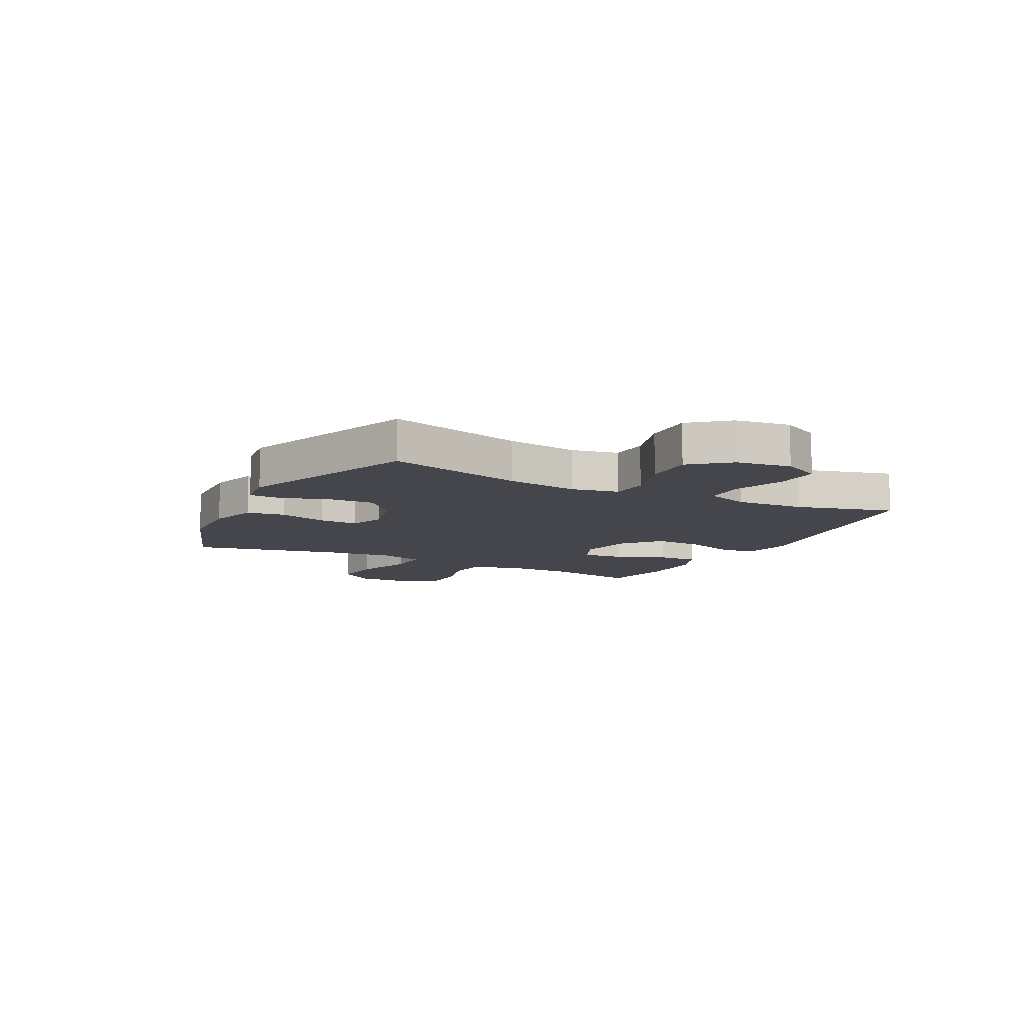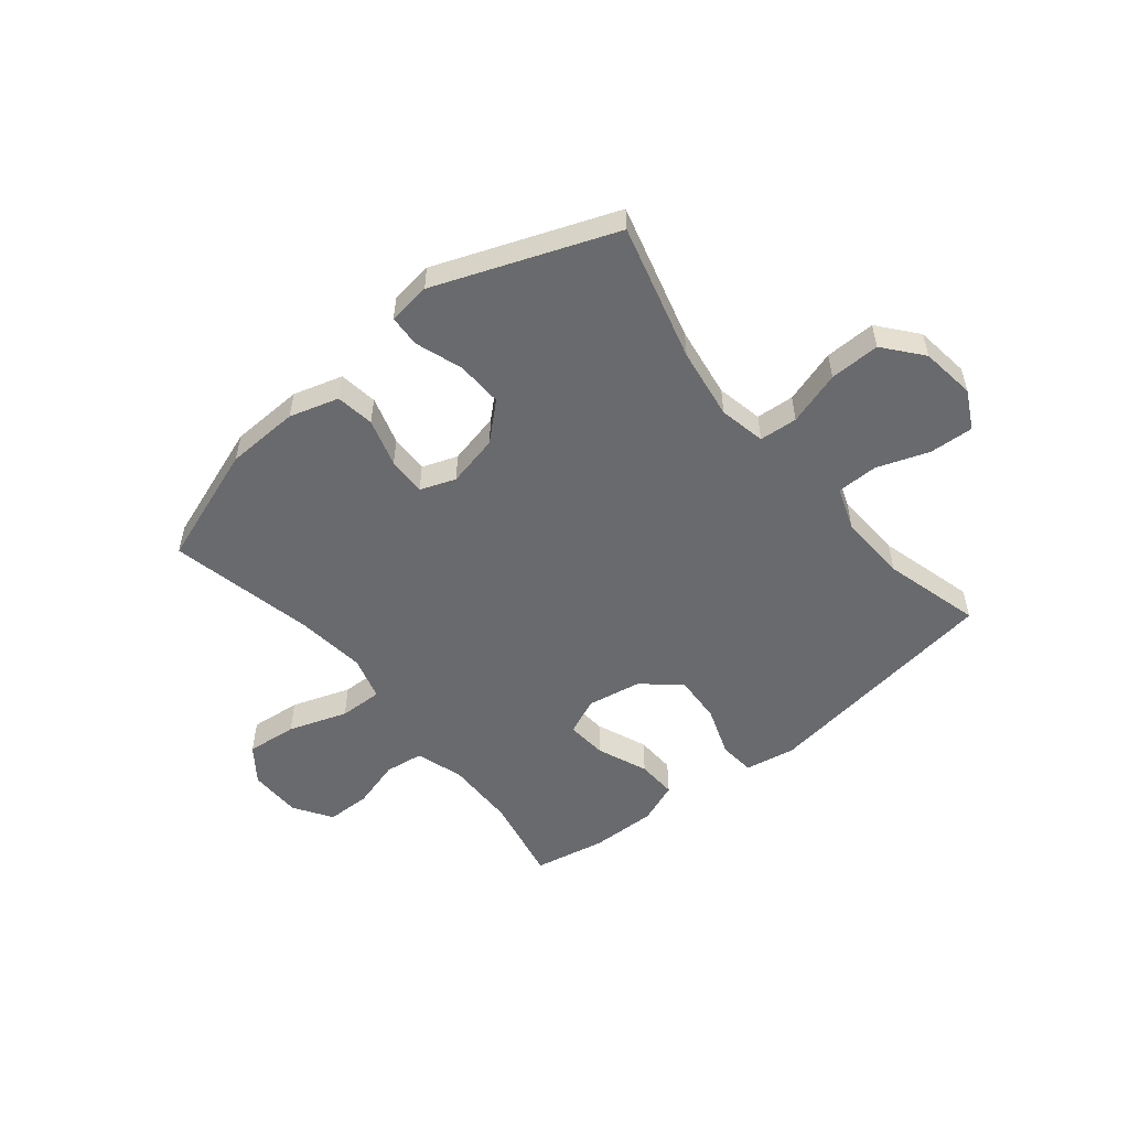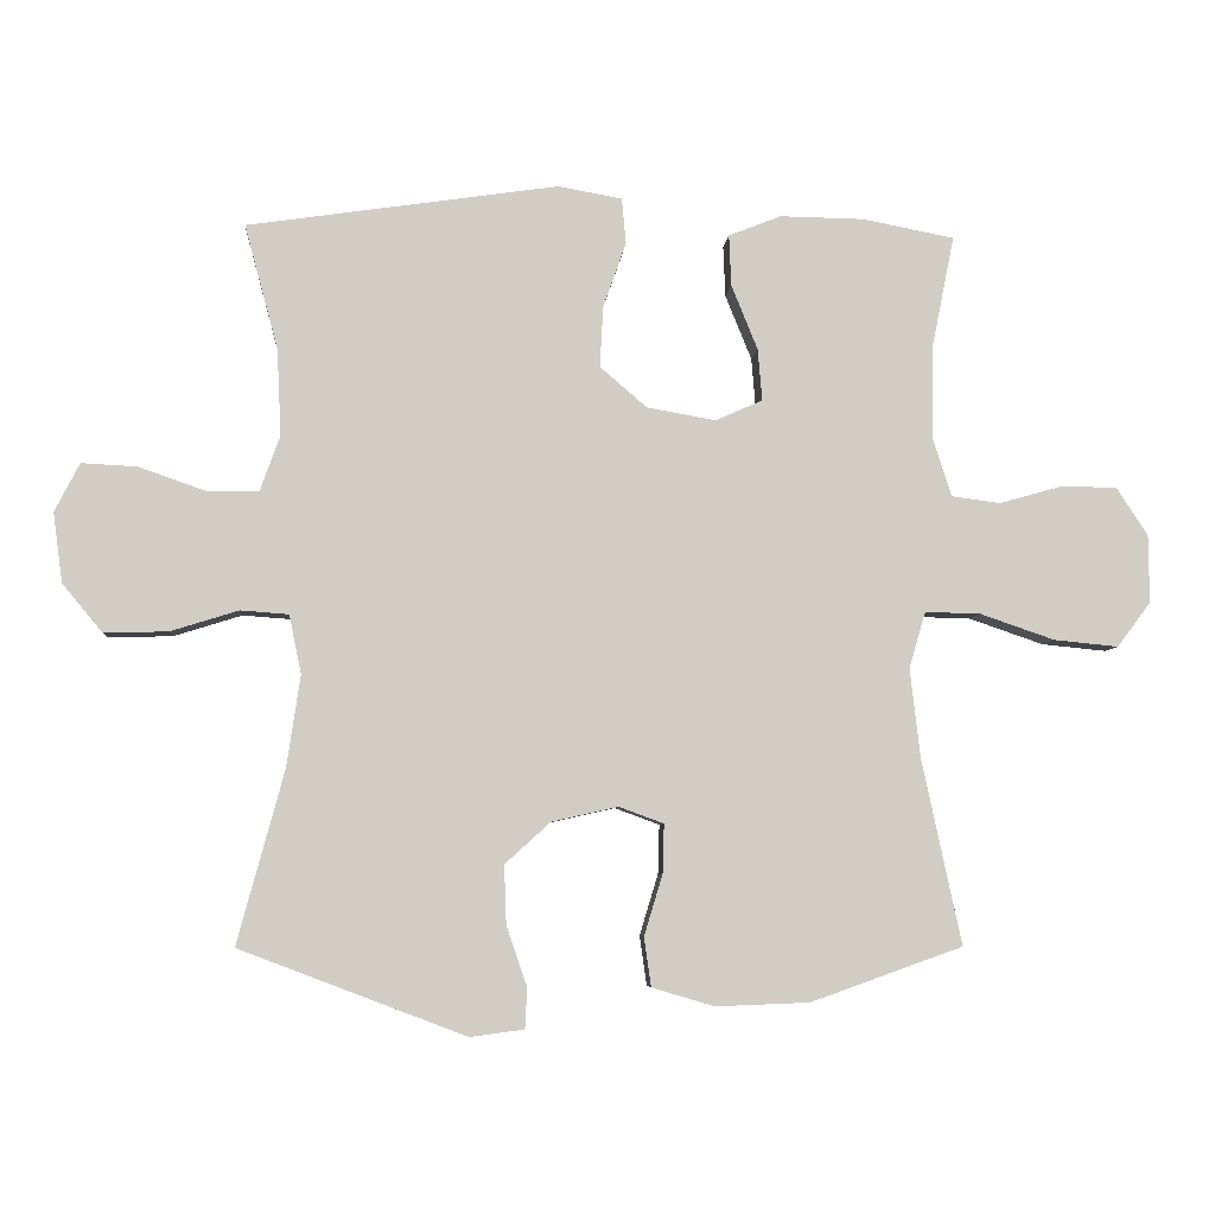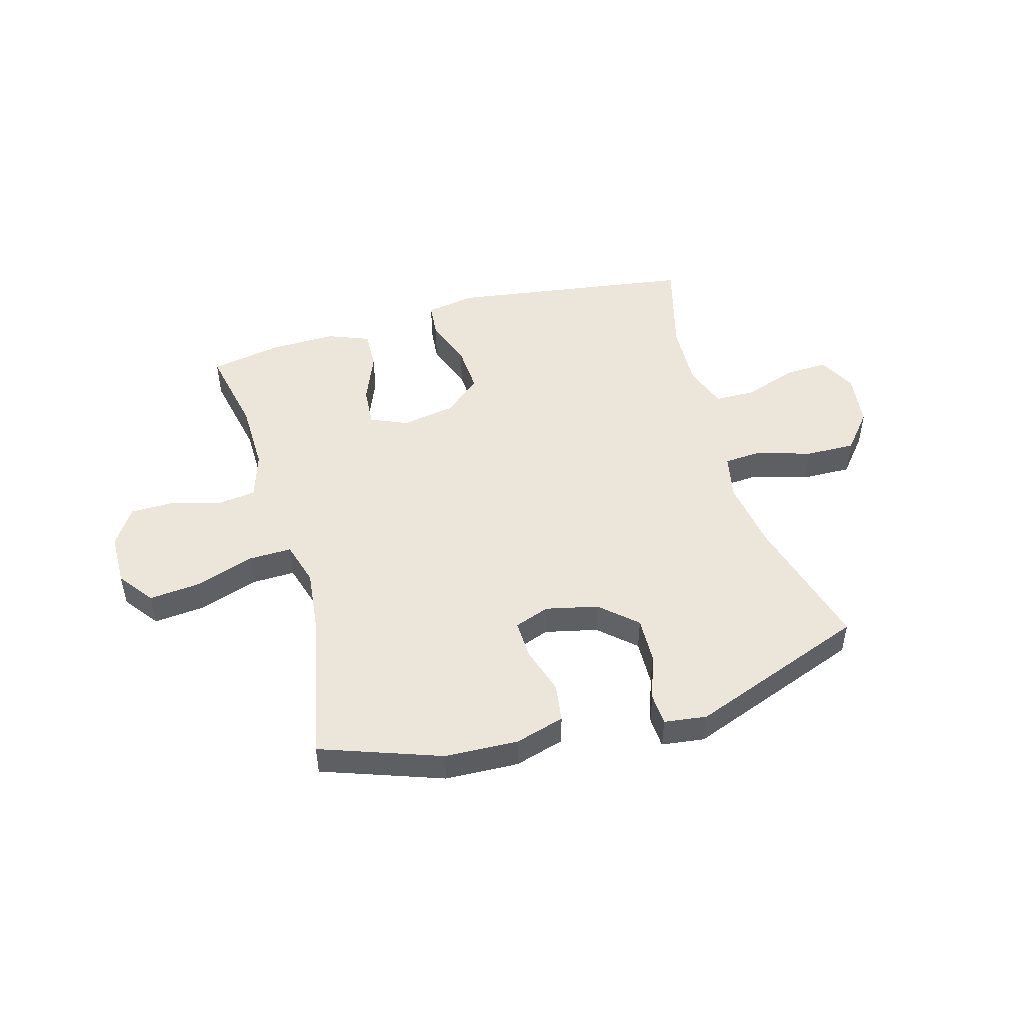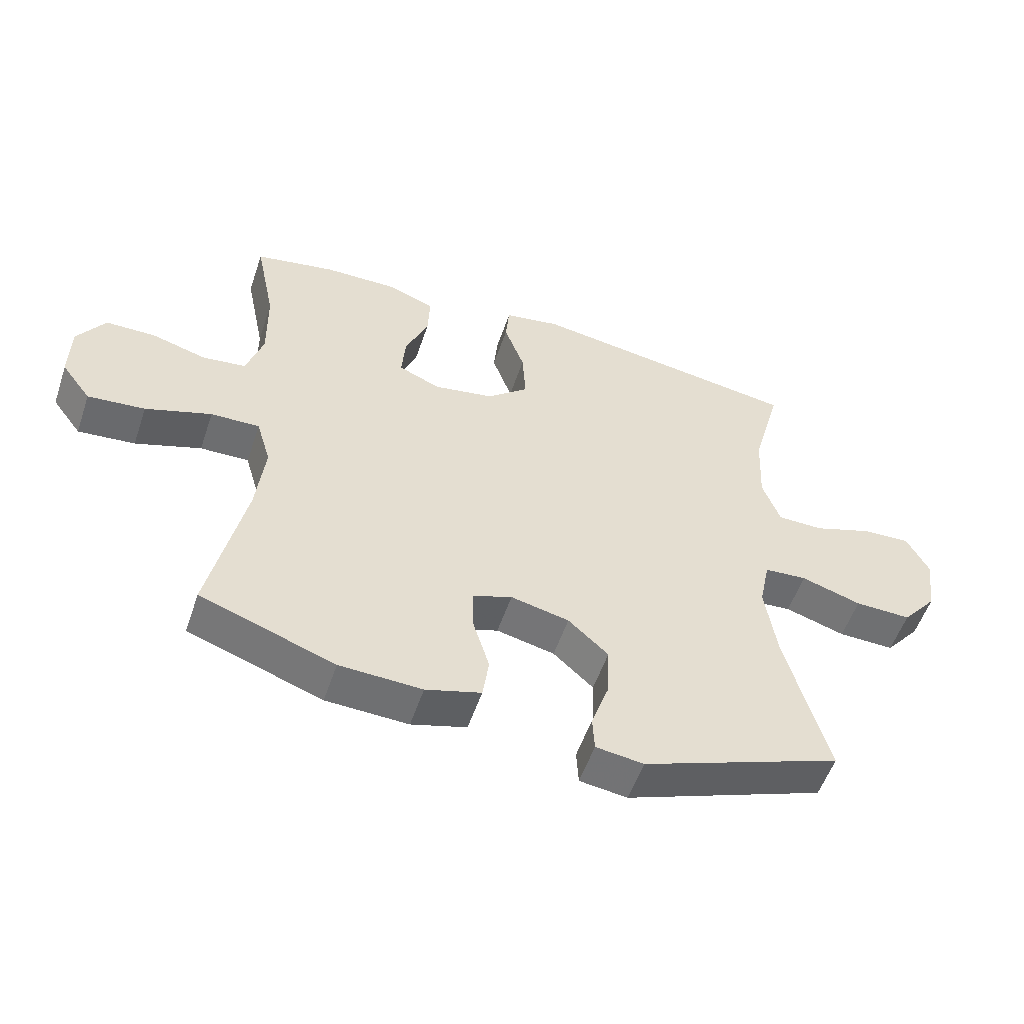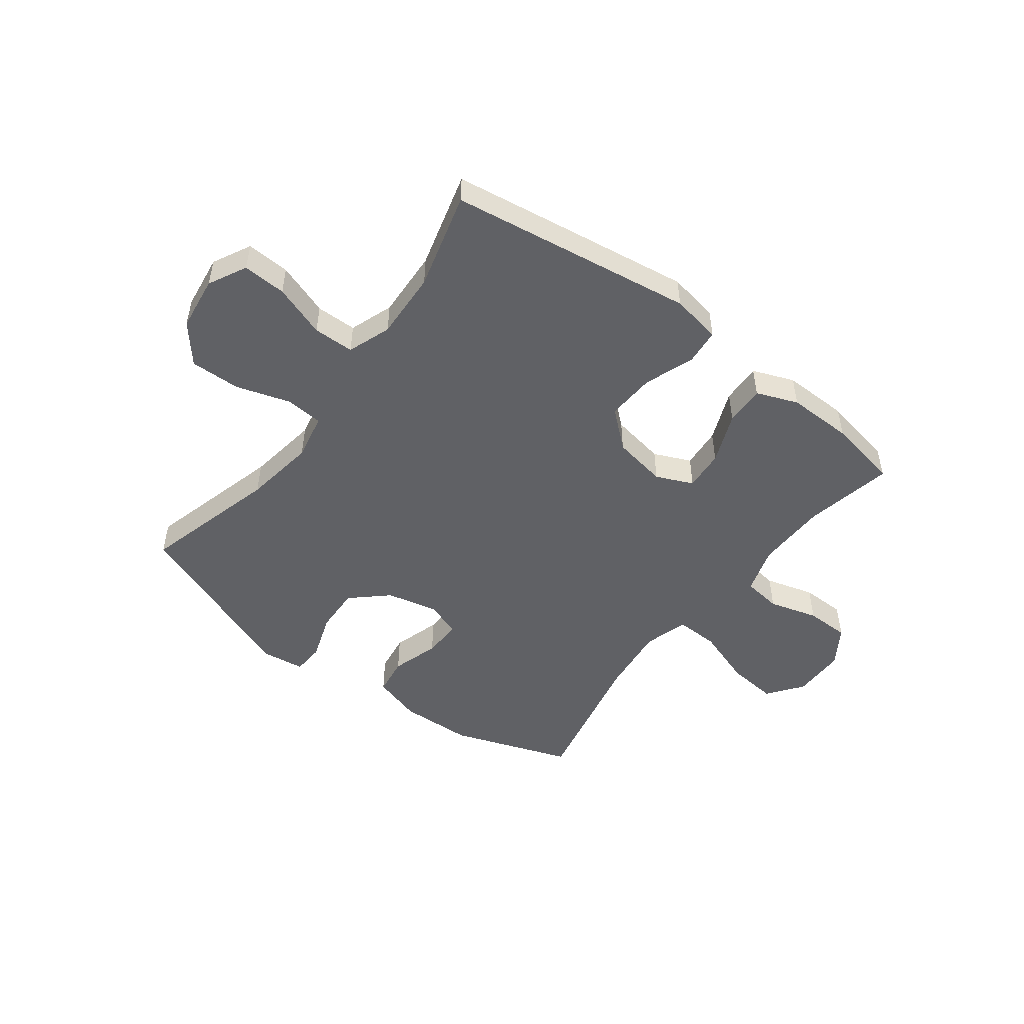
<metadata>
{"format":"obj","ext":"obj","renderer":"f3d","projection":"perspective","resolution":1024,"background":"white","views":[{"elev":-10.1,"azim":-117.2,"up":"+Y"},{"elev":-53.1,"azim":-140.9,"up":"+Y"},{"elev":-5.9,"azim":-4.3,"up":"+Z"},{"elev":48.3,"azim":164.2,"up":"+Y"},{"elev":-54.5,"azim":161.4,"up":"+Z"},{"elev":-49.7,"azim":-37.1,"up":"+Y"}]}
</metadata>
<code>
v 0.5 0.07 -0.5
v 0.286 0.07 -0.576
v 0.155 0.07 -0.581
v 0.067 0.07 -0.555
v 0.057 0.07 -0.486
v 0.083 0.07 -0.4
v 0.085 0.07 -0.331
v 0.022 0.07 -0.308
v -0.071 0.07 -0.329
v -0.135 0.07 -0.387
v -0.132 0.07 -0.47
v -0.103 0.07 -0.554
v -0.106 0.07 -0.611
v -0.182 0.07 -0.621
v -0.5 0.07 -0.5
v -0.434 0.07 -0.256
v -0.415 0.07 -0.128
v -0.432 0.07 -0.045
v -0.5 0.07 -0.04
v -0.596 0.07 -0.07
v -0.686 0.07 -0.072
v -0.742 0.07 -0.004
v -0.755 0.07 0.094
v -0.72 0.07 0.162
v -0.642 0.07 0.158
v -0.548 0.07 0.125
v -0.475 0.07 0.126
v -0.447 0.07 0.204
v -0.453 0.07 0.326
v -0.5 0.07 0.5
v -0.063 0.07 0.564
v 0.027 0.07 0.548
v 0.033 0.07 0.484
v 0.001 0.07 0.394
v -0.004 0.07 0.307
v 0.062 0.07 0.25
v 0.159 0.07 0.233
v 0.225 0.07 0.262
v 0.219 0.07 0.335
v 0.182 0.07 0.426
v 0.179 0.07 0.498
v 0.253 0.07 0.527
v 0.371 0.07 0.525
v 0.5 0.07 0.5
v 0.468 0.07 0.341
v 0.466 0.07 0.214
v 0.493 0.07 0.129
v 0.562 0.07 0.12
v 0.65 0.07 0.145
v 0.729 0.07 0.144
v 0.773 0.07 0.076
v 0.774 0.07 -0.019
v 0.727 0.07 -0.082
v 0.636 0.07 -0.073
v 0.531 0.07 -0.037
v 0.453 0.07 -0.035
v 0.43 0.07 -0.114
v 0.444 0.07 -0.238
v 0.5 0 -0.5
v 0.286 0 -0.576
v 0.155 0 -0.581
v 0.067 0 -0.555
v 0.057 0 -0.486
v 0.083 0 -0.4
v 0.085 0 -0.331
v 0.022 0 -0.308
v -0.071 0 -0.329
v -0.135 0 -0.387
v -0.132 0 -0.47
v -0.103 0 -0.554
v -0.106 0 -0.611
v -0.182 0 -0.621
v -0.5 0 -0.5
v -0.434 0 -0.256
v -0.415 0 -0.128
v -0.432 0 -0.045
v -0.5 0 -0.04
v -0.596 0 -0.07
v -0.686 0 -0.072
v -0.742 0 -0.004
v -0.755 0 0.094
v -0.72 0 0.162
v -0.642 0 0.158
v -0.548 0 0.125
v -0.475 0 0.126
v -0.447 0 0.204
v -0.453 0 0.326
v -0.5 0 0.5
v -0.063 0 0.564
v 0.027 0 0.548
v 0.033 0 0.484
v 0.001 0 0.394
v -0.004 0 0.307
v 0.062 0 0.25
v 0.159 0 0.233
v 0.225 0 0.262
v 0.219 0 0.335
v 0.182 0 0.426
v 0.179 0 0.498
v 0.253 0 0.527
v 0.371 0 0.525
v 0.5 0 0.5
v 0.468 0 0.341
v 0.466 0 0.214
v 0.493 0 0.129
v 0.562 0 0.12
v 0.65 0 0.145
v 0.729 0 0.144
v 0.773 0 0.076
v 0.774 0 -0.019
v 0.727 0 -0.082
v 0.636 0 -0.073
v 0.531 0 -0.037
v 0.453 0 -0.035
v 0.43 0 -0.114
v 0.444 0 -0.238
f 52 53 54 55
f 52 55 56
f 51 52 56
f 48 49 50 51
f 47 48 51 56
f 46 47 56 57
f 42 43 44 45
f 42 45 46 57
f 39 40 41 42
f 38 39 42 57
f 31 32 33 34
f 29 30 31 34
f 28 29 34 35
f 27 28 35 36
f 23 24 25 26
f 23 26 27
f 22 23 27
f 19 20 21 22
f 18 19 22 27
f 13 14 15 16
f 11 12 13 16
f 10 11 16 17
f 9 10 17 18
f 3 4 5 6
f 3 6 7
f 58 1 2 3
f 58 3 7
f 37 38 57 58
f 37 58 7 8
f 18 27 36 37
f 8 9 18 37
f 113 112 111 110
f 114 113 110
f 114 110 109
f 109 108 107 106
f 114 109 106 105
f 115 114 105 104
f 103 102 101 100
f 115 104 103 100
f 100 99 98 97
f 115 100 97 96
f 92 91 90 89
f 92 89 88 87
f 93 92 87 86
f 94 93 86 85
f 84 83 82 81
f 85 84 81
f 85 81 80
f 80 79 78 77
f 85 80 77 76
f 74 73 72 71
f 74 71 70 69
f 75 74 69 68
f 76 75 68 67
f 64 63 62 61
f 65 64 61
f 61 60 59 116
f 65 61 116
f 116 115 96 95
f 66 65 116 95
f 95 94 85 76
f 95 76 67 66
f 1 59 60 2
f 2 60 61 3
f 3 61 62 4
f 4 62 63 5
f 5 63 64 6
f 6 64 65 7
f 7 65 66 8
f 8 66 67 9
f 9 67 68 10
f 10 68 69 11
f 11 69 70 12
f 12 70 71 13
f 13 71 72 14
f 14 72 73 15
f 15 73 74 16
f 16 74 75 17
f 17 75 76 18
f 18 76 77 19
f 19 77 78 20
f 20 78 79 21
f 21 79 80 22
f 22 80 81 23
f 23 81 82 24
f 24 82 83 25
f 25 83 84 26
f 26 84 85 27
f 27 85 86 28
f 28 86 87 29
f 29 87 88 30
f 30 88 89 31
f 31 89 90 32
f 32 90 91 33
f 33 91 92 34
f 34 92 93 35
f 35 93 94 36
f 36 94 95 37
f 37 95 96 38
f 38 96 97 39
f 39 97 98 40
f 40 98 99 41
f 41 99 100 42
f 42 100 101 43
f 43 101 102 44
f 44 102 103 45
f 45 103 104 46
f 46 104 105 47
f 47 105 106 48
f 48 106 107 49
f 49 107 108 50
f 50 108 109 51
f 51 109 110 52
f 52 110 111 53
f 53 111 112 54
f 54 112 113 55
f 55 113 114 56
f 56 114 115 57
f 57 115 116 58
f 58 116 59 1

</code>
